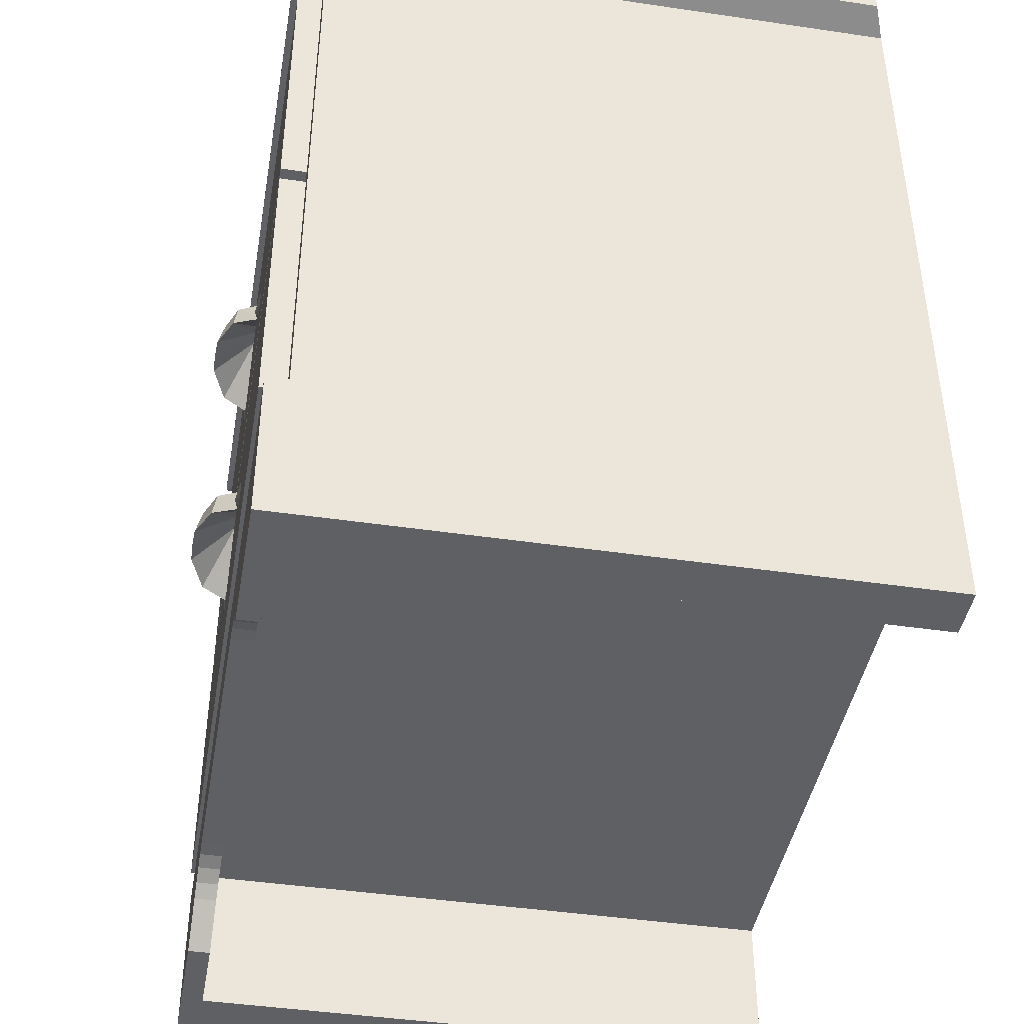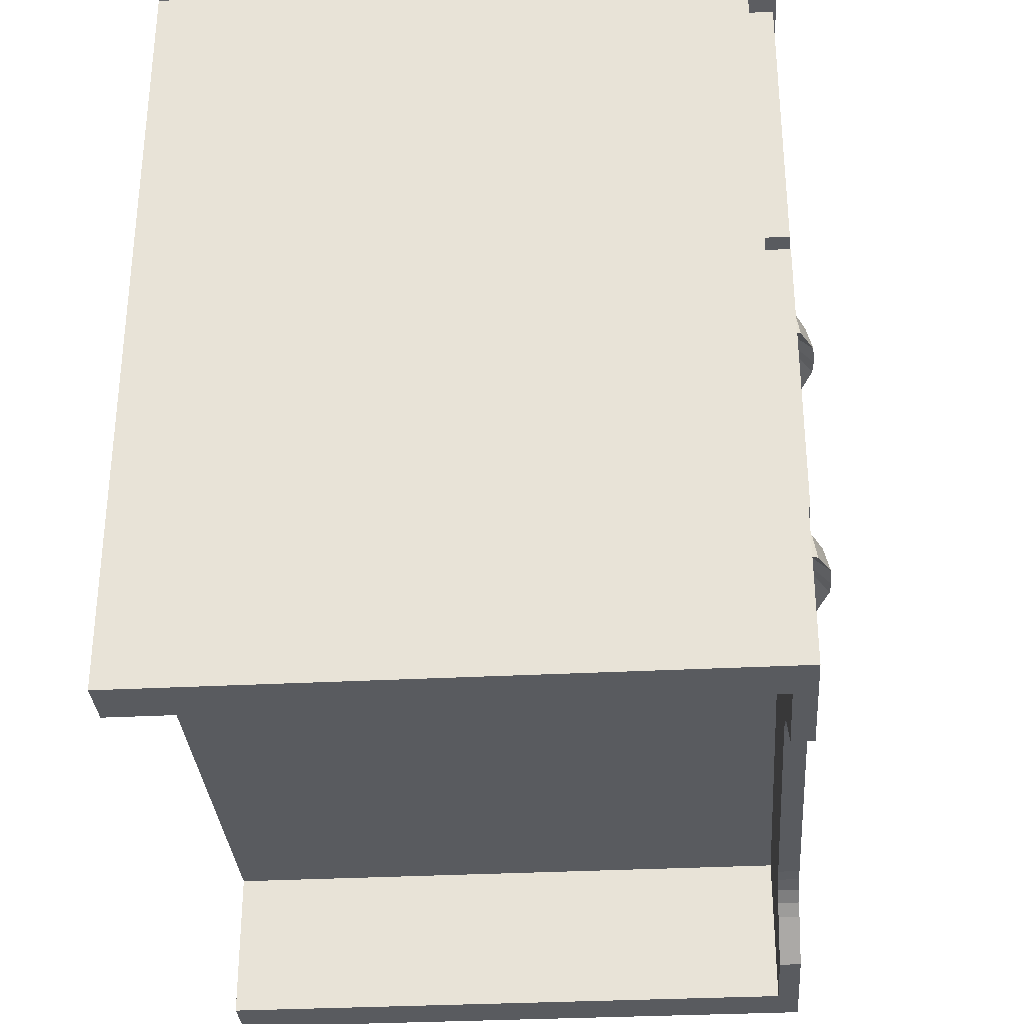
<metadata>
{"format":"obj","ext":"obj","renderer":"f3d","projection":"perspective","resolution":1024,"background":"white","views":[{"elev":-43.3,"azim":170.1,"up":"+Y"},{"elev":-32.2,"azim":4.2,"up":"+Y"}]}
</metadata>
<code>
v 39.79 6.184 -15.87
v 39.79 15.72 -0.002
v 39.79 15.72 -39.79
v 40.88 15.72 -0.002
v 41.97 15.72 39.79
v 41.97 15.72 -0.002
v 42.31 47.21 -37.02
v 42.31 75.78 -37.02
v 42.31 61.49 -0.002
v 39.79 78.91 -0.002
v 39.79 78.91 39.79
v -19.49 80.7 -0.002
v -19.49 78.91 -39.79
v -19.49 78.91 -0.002
v 41.97 10.95 11.96
v 41.35 79.51 1.56
v 39.79 45.74 37.02
v 39.79 17.17 37.02
v 42.31 31.45 -0.002
v 42.31 45.74 -0.002
v 42.31 45.74 37.02
v 39.79 0 39.79
v 39.79 0 34.8
v 39.79 39.45 37.29
v 39.79 17.17 -0.002
v 39.79 75.78 37.02
v 39.79 47.21 37.02
v 42.31 75.78 -0.002
v 42.31 75.78 37.02
v 42.31 17.17 -37.02
v 42.31 45.74 -37.02
v 39.79 47.21 -0.002
v -19.49 63.01 -18.65
v 42.91 81.29 21.45
v 42.13 81.59 22.23
v 42.91 81.29 42.91
v 39.79 82.49 39.79
v 42.13 79.81 22.23
v 42.91 80.11 42.91
v 42.91 80.11 21.45
v 39.79 78.91 -39.79
v 42.91 80.11 -42.91
v 42.91 80.11 -21.45
v 42.91 80.4 -21.45
v 42.91 81.29 -0.002
v 39.79 82.49 -39.79
v 40.57 82.19 -19.11
v 42.91 80.99 21.45
v 39.79 82.49 -0.002
v 24.97 82.49 -19.9
v -19.49 82.49 39.79
v -19.49 82.49 -0.002
v -4.674 82.49 19.89
v -19.49 82.49 -39.79
v -19.49 78.91 39.79
v 41.97 15.72 -39.79
v 39.79 15.72 39.79
v 39.79 15.33 34.8
v 41.05 47.21 -0.002
v 39.79 47.21 -37.02
v 42.31 47.21 37.02
v 42.31 47.21 -0.002
v 41.05 45.74 -0.002
v 41.05 75.78 -0.002
v 39.79 75.78 -0.002
v 41.05 17.17 -0.002
v 39.79 17.17 -37.02
v 42.31 17.17 37.02
v 42.31 17.17 -0.002
v -19.49 15.33 -0.002
v -19.49 15.33 34.8
v -19.49 31.23 18.65
v 39.79 45.74 -0.002
v 39.79 15.33 -34.8
v 39.79 0 -39.79
v 39.79 39.45 -39.79
v 24.97 19.73 -39.79
v -19.49 39.45 -39.79
v -19.49 15.33 -34.8
v -19.49 47.12 -37.29
v -4.674 59.18 -39.79
v -19.49 0 39.79
v -19.49 39.45 39.79
v -4.674 19.73 39.79
v 39.79 39.45 39.79
v 24.97 59.18 39.79
v 39.79 45.74 -37.02
v 39.79 75.78 -37.02
v 42.91 80.99 -21.45
v 42.91 81.29 -42.91
v 42.91 81.29 -21.45
v 42.31 59.22 -9.756
v 42.31 58.48 -9.556
v 42.31 57.94 -7.526
v 42.31 59.97 -9.556
v 42.31 58.48 -6.798
v 42.31 57.94 -9.014
v 42.31 57.74 -8.27
v 42.31 60.51 -9.014
v 42.31 35.32 -4.106
v 42.31 59.22 9.754
v 42.31 59.97 9.554
v 42.31 60.51 9.012
v 42.31 57.74 8.268
v 42.31 58.48 6.796
v 42.31 57.94 7.526
v 42.31 57.94 9.012
v 42.31 58.48 9.554
v 42.31 35.9 -2.528
v 42.31 36.78 -0.316
v 42.31 36.01 1.258
v 42.31 32.51 9.012
v 42.31 30.48 6.796
v 42.31 36.01 -1.26
v 42.31 36.78 0.314
v 42.31 36.92 -0.002
v 42.31 35.32 4.104
v 42.31 35.9 2.526
v -4.674 59.18 39.79
v 10.15 82.49 -39.79
v 10.15 0 -39.79
v 10.15 0 39.79
v 24.97 82.49 19.89
v 10.15 15.33 -34.8
v 24.97 15.33 -17.4
v 39.79 47.12 -37.29
v 39.79 15.33 -0.002
v 24.97 15.33 17.4
v -19.49 47.12 37.29
v -19.49 63.01 21.14
v -4.674 19.73 -39.79
v -19.49 0 -39.79
v 42.31 64.01 1.258
v 42.31 63.32 4.104
v 42.31 63.9 2.526
v 42.31 64.01 -1.26
v 42.31 64.78 -0.316
v 42.31 63.9 -2.528
v 42.31 63.32 -4.106
v 42.31 64.78 0.314
v 42.31 64.92 -0.002
v 10.15 39.45 -39.79
v 10.15 78.91 -39.79
v -19.49 31.23 -16.15
v -19.49 47.12 2.492
v 39.79 47.12 2.492
v 10.15 15.33 34.8
v -4.674 15.33 17.4
v 10.15 15.33 -0.002
v 39.79 47.12 37.29
v 24.97 19.73 39.79
v 10.15 39.45 39.79
v 10.15 82.49 -0.002
v -4.674 82.49 -19.9
v 24.97 59.18 -39.79
v 10.15 82.49 39.79
v 10.15 78.91 39.79
v 42.91 80.11 -0.002
v 41.35 81.89 1.56
v 42.91 80.4 21.45
v 40.57 79.21 -19.11
v 42.91 80.7 -0.002
v -4.674 15.33 -17.4
v 12.31 81.29 42.91
v 10.75 81.89 41.35
v 12.31 80.7 42.91
v -18.29 81.29 42.91
v 12.31 80.11 -42.91
v 10.75 79.51 -41.35
v 12.31 80.7 -42.91
v -18.29 80.11 -42.91
v -18.29 81.29 -42.91
v 12.31 81.29 -42.91
v 12.31 80.11 42.91
v 10.15 0 37.29
v -18.29 80.11 42.91
v 10.15 0 -37.29
v 39.79 0 -34.8
v 10.15 0 -34.8
v 10.15 7.666 34.8
v 10.15 7.666 -34.8
v 10.15 0 34.8
v -19.49 0 34.8
v -19.49 0 -34.8
v 10.75 79.51 41.35
v 10.75 81.89 -41.35
v 41.97 6.184 -15.87
v 41.97 6.184 15.87
v 39.79 6.184 15.87
v 39.79 10.95 11.96
v 39.79 0 -25.84
v 39.79 3.71 -22
v 39.79 6.022 -17.55
v 39.79 0 25.84
v 41.97 6.022 17.55
v 39.79 3.71 21.99
v 39.79 6.022 17.55
v 39.79 5.542 19.17
v 39.79 4.762 20.67
v 41.97 0 25.84
v 39.79 4.762 -20.67
v 39.79 5.542 -19.17
v 41.97 5.542 19.17
v 41.97 3.71 21.99
v 41.97 0 39.79
v 41.97 3.71 -22
v 41.97 0 -25.84
v 41.97 0 -39.79
v 41.97 4.762 -20.67
v 41.97 5.542 -19.17
v 41.97 4.762 20.67
v 41.97 6.022 -17.55
v 44.84 58.8 -5.65
v 44.44 62.19 -4.57
v 45.63 62.24 -1.746
v 46.29 59.25 -2.158
v 44.76 35.32 -0.002
v 44.82 35.32 -1.268
v 44.84 30.8 -5.65
v 46.29 31.25 -2.158
v 44.82 35.32 1.266
v 43.97 35.32 3.32
v 46.37 30.98 -0.002
v 46.29 31.25 2.156
v 44.84 30.8 5.648
v 43.97 35.32 -3.322
v 44.44 34.19 -4.57
v 44.44 34.19 4.568
v 45.63 34.24 -1.746
v 45.61 34.23 -0.002
v 45.63 34.24 1.744
v 42.31 31.97 -9.556
v 42.31 31.22 -9.756
v 42.31 30.48 -6.798
v 42.31 32.51 -9.014
v 42.31 30.48 -9.556
v 42.31 29.94 -9.014
v 42.31 29.74 -8.27
v 42.31 29.94 -7.526
v 42.31 30.48 9.554
v 42.31 31.22 9.754
v 42.31 29.94 9.012
v 42.31 31.97 9.554
v 42.31 29.94 7.526
v 42.31 29.74 8.268
v 43.97 63.32 -3.322
v 44.82 63.32 -1.268
v 44.82 63.32 1.266
v 43.97 63.32 3.32
v 45.63 62.24 1.744
v 45.61 62.23 -0.002
v 44.76 63.32 -0.002
v 44.84 58.8 5.648
v 46.37 58.98 -0.002
v 44.44 62.19 4.568
v 46.29 59.25 2.156
v 39.79 47.39 37.02
v 39.79 43.62 37.02
v 39.79 36.79 37.02
v 39.79 35.11 37.02
v 39.79 75.78 36.12
v 39.79 75.78 0.244
v 39.79 75.78 4.156
v 39.79 75.78 -3.668
v 39.79 75.78 -35.63
v 39.79 47.35 -37.02
v 39.79 43.62 -37.02
v 39.79 26.06 -37.02
v 39.79 47.21 2.596
v 39.79 47.21 2.374
v 39.79 47.21 2.486
v 42.31 63.16 4.31
v 42.31 57.99 9.068
v 42.31 58.56 6.888
v 42.31 62.44 2.452
v 42.31 59.05 6.33
v 42.31 63.45 0.352
v 42.31 63.45 1.246
v 42.31 63.39 1.368
v 42.31 30.56 6.888
v 42.31 33.93 6.404
v 42.31 33.03 4.072
v 42.31 35.45 1.246
v 42.31 35.39 1.368
v 42.31 35.45 0.352
v 42.31 63.16 -4.312
v 42.31 63.44 -0.002
v 42.31 63.45 -0.046
v 42.31 63.45 -0.354
v 42.31 63.45 0.306
v 42.31 57.99 -9.07
v 42.31 59.05 -6.332
v 42.31 58.56 -6.89
v 42.31 62.44 -2.454
v 42.31 63.39 -1.37
v 42.31 63.39 -0.488
v 42.31 35.45 -0.046
v 42.31 35.44 -0.002
v 42.31 35.45 -0.354
v 42.31 35.44 0.306
v 42.31 30.56 -6.89
v 42.31 33.93 -6.406
v 42.31 33.03 -4.074
v 42.31 35.39 -1.37
v 42.31 35.39 -0.488
v 42.31 34.83 -4.734
v 42.31 34.83 4.732
v 42.31 62.83 -4.734
v 42.31 62.83 4.732
v 39.79 45.74 35.68
v 39.79 45.74 3.894
v 39.79 45.74 2.384
v 39.79 45.74 0.876
v 39.79 45.74 -35.46
v 39.79 17.17 34.94
v 39.79 17.17 34.99
v 39.79 17.17 35.88
v 39.79 17.17 32.94
v 39.79 17.17 0.142
v 39.79 17.17 2.15
v 39.79 17.17 -1.864
v 39.79 17.17 -32.65
v 39.79 17.17 -34.94
v 39.79 17.17 -35.18
v 39.79 15.72 38.79
v 39.79 15.72 34.83
v 39.79 15.72 34.84
v 39.79 12.36 34.8
v 39.79 12.86 34.8
v 39.79 13.55 34.8
v 39.79 13.73 34.8
v 39.79 13.26 34.8
v 39.79 10.1 34.8
v 39.79 14.87 34.8
v 39.79 15.72 35.79
v 39.79 15.72 34.4
v 39.79 15.72 0.03
v 39.79 15.72 0.458
v 39.79 15.33 0.982
v 39.79 15.33 -0.652
v 39.79 15.72 -0.4
v 39.79 12.36 -34.8
v 39.79 12.86 -34.8
v 39.79 13.26 -34.8
v 39.79 13.55 -34.8
v 39.79 10.1 -34.8
v 39.79 13.73 -34.8
v 39.79 15.72 -34.34
v 39.79 15.72 -34.83
v 39.79 15.72 -34.88
v 42.66 60.7 -5.998
v 42.66 60.8 -5.962
v 42.65 60.56 -6.054
v 42.36 58.57 -6.924
v 42.49 59.24 -6.62
v 42.66 60.86 -5.942
v 42.59 59.95 -6.308
v 42.37 62.13 -5.62
v 42.63 60.33 -6.144
v 42.34 58.49 -6.964
v 42.39 62.02 5.648
v 42.37 62.13 5.618
v 42.66 60.79 5.966
v 42.66 60.86 5.944
v 42.66 60.7 6.002
v 42.34 58.49 6.962
v 42.48 59.23 6.622
v 42.59 59.94 6.312
v 42.63 60.33 6.15
v 42.65 60.55 6.058
v 42.36 62.17 -5.572
v 42.36 58.76 -6.642
v 42.36 58.76 6.64
v 42.36 30.57 -6.924
v 42.49 31.24 -6.62
v 42.65 32.56 -6.054
v 42.66 32.7 -5.998
v 42.63 32.33 -6.144
v 42.66 32.8 -5.962
v 42.66 32.86 -5.942
v 42.59 31.95 -6.308
v 42.37 34.13 -5.62
v 42.34 30.49 -6.964
v 42.39 34.02 5.648
v 42.37 34.13 5.618
v 42.66 32.86 5.944
v 42.59 31.94 6.312
v 42.63 32.33 6.15
v 42.48 31.23 6.622
v 42.34 30.49 6.962
v 42.65 32.55 6.058
v 42.66 32.7 6.002
v 42.66 32.79 5.966
v 42.36 34.17 -5.572
v 42.36 30.76 -6.642
v 42.36 30.76 6.64
f 21 18 68
f 29 27 61
f 257 29 26
f 27 29 257
f 258 21 17
f 259 21 258
f 260 21 259
f 18 21 260
f 29 64 26
f 65 262 64
f 64 29 28
f 88 64 8
f 28 8 64
f 263 64 262
f 261 64 263
f 26 64 261
f 64 264 65
f 64 265 264
f 64 88 265
f 31 30 87
f 8 7 88
f 266 88 7
f 60 266 7
f 267 87 30
f 268 267 30
f 67 268 30
f 60 7 59
f 62 59 7
f 59 62 61
f 61 27 59
f 59 32 60
f 32 59 270
f 271 270 59
f 269 271 59
f 27 269 59
f 30 19 69
f 302 100 306
f 109 110 114
f 100 110 109
f 100 116 110
f 100 31 116
f 302 31 100
f 69 19 68
f 117 281 307
f 115 118 111
f 115 117 118
f 116 117 115
f 20 117 116
f 20 281 117
f 21 281 20
f 242 68 245
f 240 68 242
f 241 68 240
f 243 68 241
f 112 68 243
f 21 112 281
f 21 68 112
f 239 30 238
f 19 234 301
f 19 239 234
f 19 30 239
f 282 280 19
f 62 104 61
f 62 106 104
f 62 105 106
f 105 276 274
f 62 276 105
f 62 9 276
f 108 61 273
f 101 61 108
f 102 61 101
f 103 61 102
f 309 61 103
f 272 61 309
f 29 61 272
f 140 135 133
f 140 134 135
f 141 134 140
f 28 134 141
f 28 272 134
f 29 272 28
f 20 116 31
f 28 141 8
f 138 137 136
f 139 137 138
f 139 141 137
f 139 8 141
f 286 8 139
f 19 284 282
f 19 298 284
f 275 276 9
f 9 279 275
f 9 287 279
f 305 19 303
f 298 19 305
f 7 98 62
f 7 97 98
f 7 291 97
f 290 279 287
f 277 279 290
f 278 279 277
f 292 294 9
f 296 9 294
f 287 9 296
f 300 284 298
f 285 284 300
f 283 284 285
f 107 61 104
f 273 61 107
f 94 62 98
f 96 62 94
f 292 96 293
f 292 62 96
f 9 62 292
f 7 93 291
f 7 92 93
f 7 95 92
f 7 99 95
f 7 308 99
f 7 286 308
f 7 8 286
f 68 244 245
f 113 19 280
f 244 19 113
f 68 19 244
f 30 237 238
f 30 236 237
f 30 233 236
f 30 232 233
f 30 235 232
f 235 31 302
f 30 31 235
f 296 288 287
f 296 289 288
f 294 295 296
f 305 297 298
f 305 299 297
f 303 304 305
f 301 303 19
f 21 63 17
f 63 314 73
f 63 87 314
f 63 21 20
f 87 63 31
f 20 31 63
f 312 63 313
f 311 63 312
f 310 63 311
f 17 63 310
f 73 313 63
f 67 30 66
f 69 66 30
f 66 69 68
f 68 18 66
f 25 66 319
f 66 25 321
f 66 321 322
f 66 322 323
f 66 323 324
f 66 324 67
f 320 319 66
f 318 320 66
f 315 318 66
f 316 315 66
f 317 316 66
f 18 317 66
f 57 151 22
f 85 151 57
f 157 55 119
f 11 157 86
f 122 22 151
f 22 205 57
f 5 57 205
f 157 119 152
f 82 122 84
f 11 86 85
f 152 83 84
f 152 85 86
f 152 86 157
f 85 152 151
f 152 84 122
f 83 152 119
f 122 151 152
f 83 119 55
f 82 84 83
f 207 191 208
f 132 177 184
f 121 75 177
f 205 22 200
f 194 200 23
f 183 175 82
f 183 182 175
f 22 23 200
f 178 179 177
f 22 175 23
f 179 184 177
f 182 23 175
f 132 121 177
f 75 208 178
f 22 122 175
f 178 177 75
f 122 82 175
f 191 178 208
f 14 33 145
f 13 12 54
f 14 55 12
f 79 144 80
f 79 70 144
f 183 82 71
f 132 79 78
f 78 80 13
f 70 72 145
f 129 72 71
f 80 78 79
f 132 184 79
f 71 83 129
f 55 129 83
f 145 144 70
f 70 71 72
f 83 71 82
f 80 145 33
f 14 13 33
f 145 130 14
f 80 33 13
f 55 130 129
f 129 145 72
f 145 129 130
f 55 14 130
f 145 80 144
f 51 12 55
f 51 52 12
f 52 54 12
f 13 14 12
f 142 143 155
f 132 131 121
f 142 131 78
f 143 81 13
f 41 155 143
f 56 208 75
f 41 76 155
f 143 142 81
f 121 77 75
f 75 3 56
f 142 155 76
f 121 142 77
f 76 77 142
f 142 121 131
f 3 75 77
f 76 3 77
f 132 78 131
f 78 81 142
f 78 13 81
f 261 11 26
f 18 325 317
f 260 325 18
f 24 325 260
f 76 41 126
f 326 315 327
f 10 264 41
f 85 57 24
f 25 337 321
f 319 337 25
f 24 260 259
f 1 189 190
f 193 1 345
f 58 339 334
f 331 190 189
f 201 202 343
f 32 146 60
f 270 146 32
f 333 196 194
f 146 313 126
f 126 88 266
f 88 41 265
f 126 41 88
f 24 11 85
f 11 24 150
f 150 310 146
f 2 321 337
f 341 321 2
f 327 316 335
f 11 261 10
f 320 338 319
f 267 268 76
f 191 192 346
f 336 318 326
f 317 335 316
f 259 258 24
f 150 258 17
f 335 317 325
f 349 323 348
f 318 336 320
f 126 60 146
f 126 266 60
f 329 198 199
f 315 326 318
f 310 150 17
f 311 146 310
f 150 24 258
f 325 24 57
f 192 201 342
f 328 199 196
f 199 328 329
f 332 197 198
f 194 23 333
f 262 10 263
f 263 10 261
f 65 10 262
f 264 10 65
f 73 126 313
f 314 126 73
f 312 146 311
f 313 146 312
f 265 41 264
f 26 150 257
f 11 150 26
f 338 320 336
f 337 319 338
f 342 346 192
f 127 340 190
f 339 127 190
f 348 322 341
f 178 191 346
f 87 126 314
f 267 126 87
f 323 349 324
f 322 348 323
f 3 67 350
f 3 268 67
f 3 76 268
f 330 189 197
f 74 347 1
f 340 74 1
f 146 269 150
f 324 350 67
f 350 324 349
f 27 150 269
f 257 150 27
f 321 341 322
f 1 190 340
f 269 146 271
f 271 146 270
f 345 344 193
f 202 193 344
f 190 334 339
f 347 345 1
f 343 342 201
f 344 343 202
f 316 327 315
f 189 330 331
f 196 333 328
f 197 332 330
f 198 329 332
f 76 126 267
f 190 331 334
f 156 53 51
f 37 123 156
f 49 46 50
f 54 154 120
f 54 52 154
f 156 153 53
f 52 53 153
f 153 120 154
f 153 123 49
f 120 153 50
f 153 156 123
f 49 50 153
f 153 154 52
f 37 49 123
f 52 51 53
f 120 50 46
f 166 176 174
f 176 166 167
f 164 167 166
f 36 166 39
f 174 39 166
f 166 36 164
f 36 39 160
f 40 160 39
f 42 89 44
f 48 160 162
f 36 160 48
f 162 45 48
f 45 89 91
f 162 158 44
f 91 89 90
f 158 162 160
f 45 162 89
f 43 44 158
f 44 89 162
f 36 48 34
f 158 160 40
f 42 90 89
f 34 48 45
f 42 44 43
f 170 173 90
f 168 170 42
f 170 168 171
f 90 42 170
f 171 172 170
f 173 170 172
f 51 167 156
f 36 37 164
f 176 167 51
f 55 176 51
f 49 37 159
f 91 90 46
f 46 45 91
f 34 45 159
f 168 42 41
f 143 13 171
f 174 185 11
f 157 11 185
f 158 161 41
f 10 41 161
f 54 172 171
f 54 171 13
f 173 186 46
f 120 46 186
f 124 79 181
f 181 184 179
f 346 181 178
f 342 181 346
f 343 181 342
f 344 181 343
f 345 181 344
f 347 181 345
f 74 181 347
f 181 74 124
f 179 178 181
f 184 181 79
f 182 180 23
f 183 71 180
f 147 180 71
f 180 182 183
f 180 147 58
f 333 23 180
f 328 333 180
f 329 328 180
f 332 329 180
f 330 332 180
f 331 330 180
f 334 331 180
f 58 334 180
f 79 163 70
f 127 339 128
f 149 163 124
f 149 70 163
f 147 71 148
f 79 124 163
f 58 147 128
f 149 127 128
f 147 148 149
f 70 148 71
f 149 128 147
f 127 149 125
f 70 149 148
f 124 125 149
f 124 74 125
f 58 128 339
f 340 125 74
f 125 340 127
f 5 211 203
f 212 56 187
f 5 188 15
f 209 56 210
f 210 56 212
f 5 204 211
f 206 56 209
f 6 187 56
f 5 200 204
f 187 15 188
f 208 56 207
f 200 5 205
f 207 56 206
f 5 203 195
f 5 195 188
f 5 15 6
f 187 6 15
f 196 204 194
f 200 194 204
f 191 207 192
f 206 192 207
f 1 187 189
f 188 189 187
f 4 5 6
f 3 4 56
f 338 4 337
f 336 4 338
f 326 4 336
f 327 4 326
f 335 4 327
f 325 4 335
f 57 4 325
f 5 4 57
f 6 56 4
f 2 337 4
f 4 341 2
f 4 348 341
f 4 349 348
f 4 350 349
f 4 3 350
f 193 212 1
f 187 1 212
f 202 210 193
f 212 193 210
f 210 202 209
f 201 209 202
f 192 206 201
f 209 201 206
f 204 196 211
f 199 211 196
f 211 199 203
f 198 203 199
f 203 198 195
f 197 195 198
f 189 188 197
f 195 197 188
f 213 214 215
f 215 216 213
f 351 352 214
f 353 351 214
f 359 353 214
f 357 359 214
f 355 357 214
f 354 355 214
f 214 352 356
f 214 356 358
f 360 354 214
f 360 214 213
f 255 362 361
f 361 253 255
f 365 253 363
f 370 253 365
f 369 253 370
f 368 253 369
f 367 253 368
f 366 253 367
f 253 364 363
f 253 361 364
f 256 250 255
f 255 253 256
f 254 251 250
f 250 256 254
f 216 215 251
f 251 254 216
f 247 215 214
f 214 246 247
f 214 358 371
f 371 246 214
f 286 371 308
f 139 371 286
f 246 371 139
f 272 309 255
f 362 255 309
f 255 134 272
f 255 249 134
f 249 255 250
f 250 248 249
f 251 252 248
f 248 250 251
f 215 247 252
f 252 251 215
f 246 136 247
f 139 138 246
f 249 133 135
f 248 140 133
f 141 140 252
f 248 252 140
f 141 247 137
f 252 247 141
f 213 216 296
f 289 296 216
f 213 296 295
f 213 292 372
f 213 372 360
f 293 372 292
f 295 294 213
f 292 213 294
f 275 253 276
f 373 276 253
f 366 373 253
f 253 275 279
f 276 373 274
f 279 256 253
f 256 279 278
f 278 277 256
f 254 256 290
f 277 290 256
f 290 287 254
f 216 287 288
f 287 216 254
f 216 288 289
f 133 249 248
f 137 247 136
f 135 134 249
f 136 246 138
f 105 373 366
f 366 106 105
f 367 106 366
f 364 103 363
f 102 363 103
f 363 102 365
f 101 365 102
f 365 101 370
f 108 370 101
f 273 369 108
f 107 369 273
f 370 108 369
f 369 107 368
f 104 368 107
f 367 104 106
f 368 104 367
f 361 103 364
f 362 103 361
f 309 103 362
f 372 96 360
f 94 360 96
f 94 354 360
f 94 355 354
f 99 356 352
f 352 95 99
f 95 352 351
f 351 92 95
f 92 351 353
f 353 93 92
f 359 291 93
f 359 97 291
f 93 353 359
f 97 359 357
f 357 98 97
f 98 355 94
f 98 357 355
f 99 358 356
f 99 371 358
f 99 308 371
f 219 227 229
f 229 220 219
f 377 379 227
f 376 377 227
f 378 376 227
f 381 378 227
f 375 381 227
f 374 375 227
f 227 379 380
f 227 380 382
f 383 374 227
f 383 227 219
f 228 385 384
f 384 225 228
f 225 386 393
f 225 384 386
f 392 225 393
f 391 225 392
f 388 225 391
f 387 225 388
f 389 225 387
f 390 225 389
f 224 231 228
f 228 225 224
f 223 230 231
f 231 224 223
f 220 229 230
f 230 223 220
f 218 229 227
f 227 226 218
f 227 382 394
f 394 226 227
f 100 394 306
f 226 394 100
f 385 228 307
f 117 307 228
f 228 222 117
f 222 228 231
f 231 221 222
f 230 217 221
f 221 231 230
f 229 218 217
f 217 230 229
f 226 114 218
f 100 109 226
f 222 111 118
f 221 115 111
f 116 115 217
f 221 217 115
f 116 218 110
f 217 218 116
f 219 220 305
f 299 305 220
f 219 305 304
f 304 303 219
f 219 395 383
f 395 219 303
f 301 395 303
f 225 282 284
f 390 396 225
f 282 225 396
f 282 396 280
f 284 224 225
f 224 284 283
f 283 285 224
f 223 224 300
f 285 300 224
f 300 298 223
f 220 298 297
f 298 220 223
f 220 297 299
f 111 222 221
f 110 218 114
f 118 117 222
f 114 226 109
f 113 396 390
f 390 244 113
f 389 244 390
f 386 112 393
f 243 393 112
f 393 243 392
f 241 392 243
f 392 241 391
f 240 391 241
f 391 240 388
f 242 388 240
f 388 242 387
f 245 387 242
f 389 245 244
f 387 245 389
f 386 384 281
f 281 112 386
f 385 281 384
f 307 281 385
f 395 234 383
f 239 383 234
f 239 374 383
f 239 375 374
f 235 380 379
f 379 232 235
f 232 379 377
f 377 233 232
f 233 377 376
f 376 236 233
f 236 376 378
f 378 237 236
f 237 378 381
f 381 238 237
f 238 375 239
f 238 381 375
f 382 380 302
f 235 302 380
f 302 394 382
f 302 306 394
f 395 301 234
f 113 280 396
f 372 293 96
f 105 274 373
f 10 16 11
f 40 16 158
f 41 43 158
f 43 41 42
f 45 46 47
f 37 36 35
f 34 35 36
f 40 39 38
f 11 38 39
f 49 47 46
f 55 157 176
f 39 174 11
f 164 37 165
f 168 41 169
f 120 172 54
f 173 46 90
f 143 169 41
f 156 165 37
f 156 167 165
f 164 165 167
f 143 171 169
f 168 169 171
f 174 176 185
f 157 185 176
f 173 172 186
f 120 186 172
f 37 35 159
f 34 159 35
f 40 38 16
f 11 16 38
f 49 159 47
f 45 47 159
f 158 16 161
f 10 161 16

</code>
